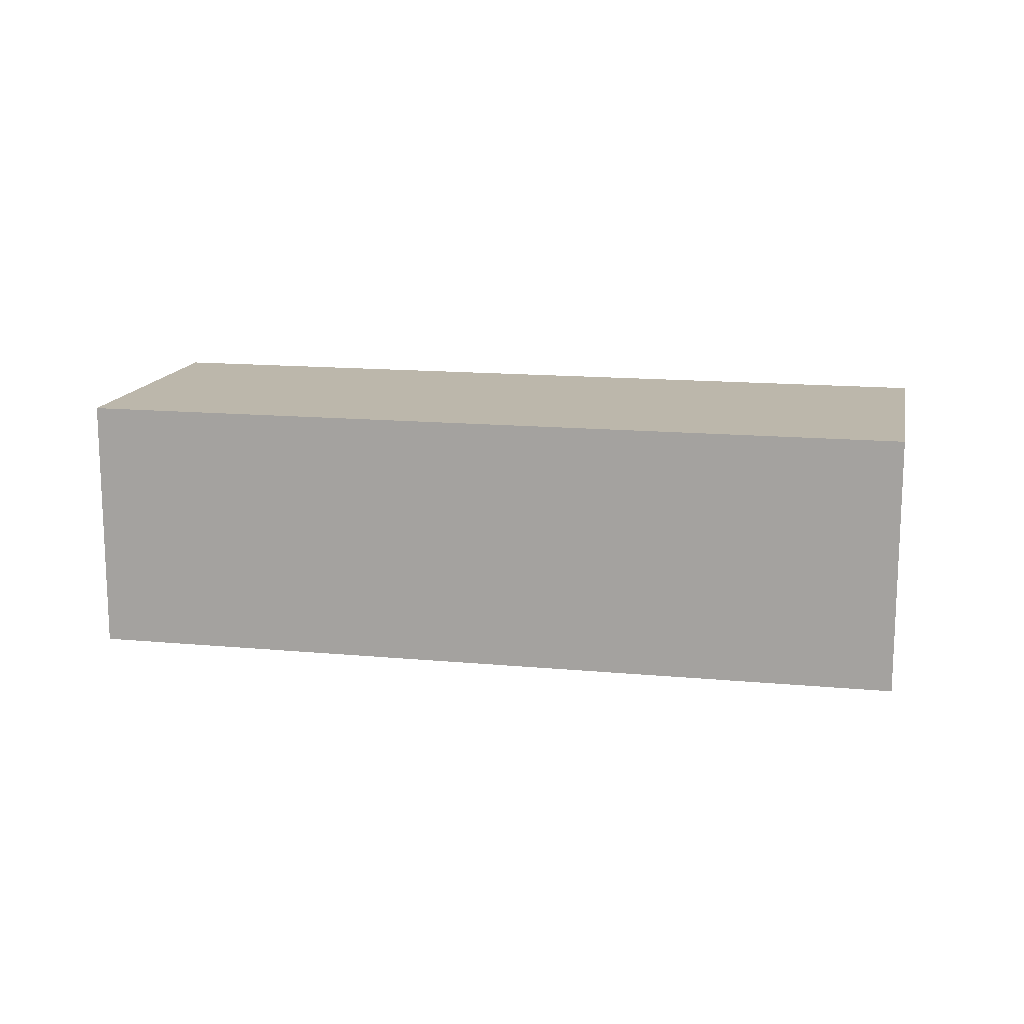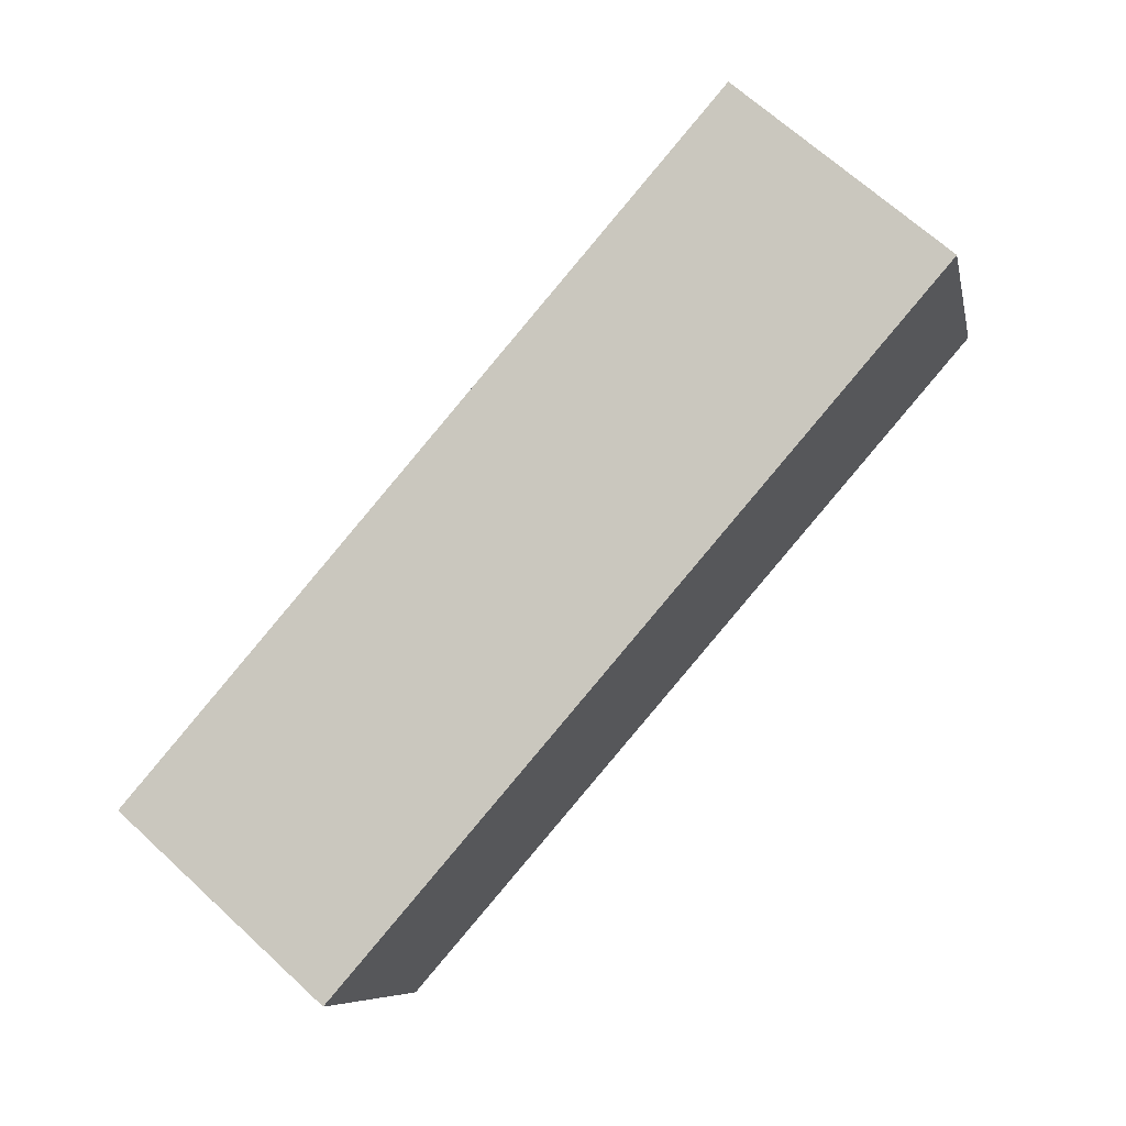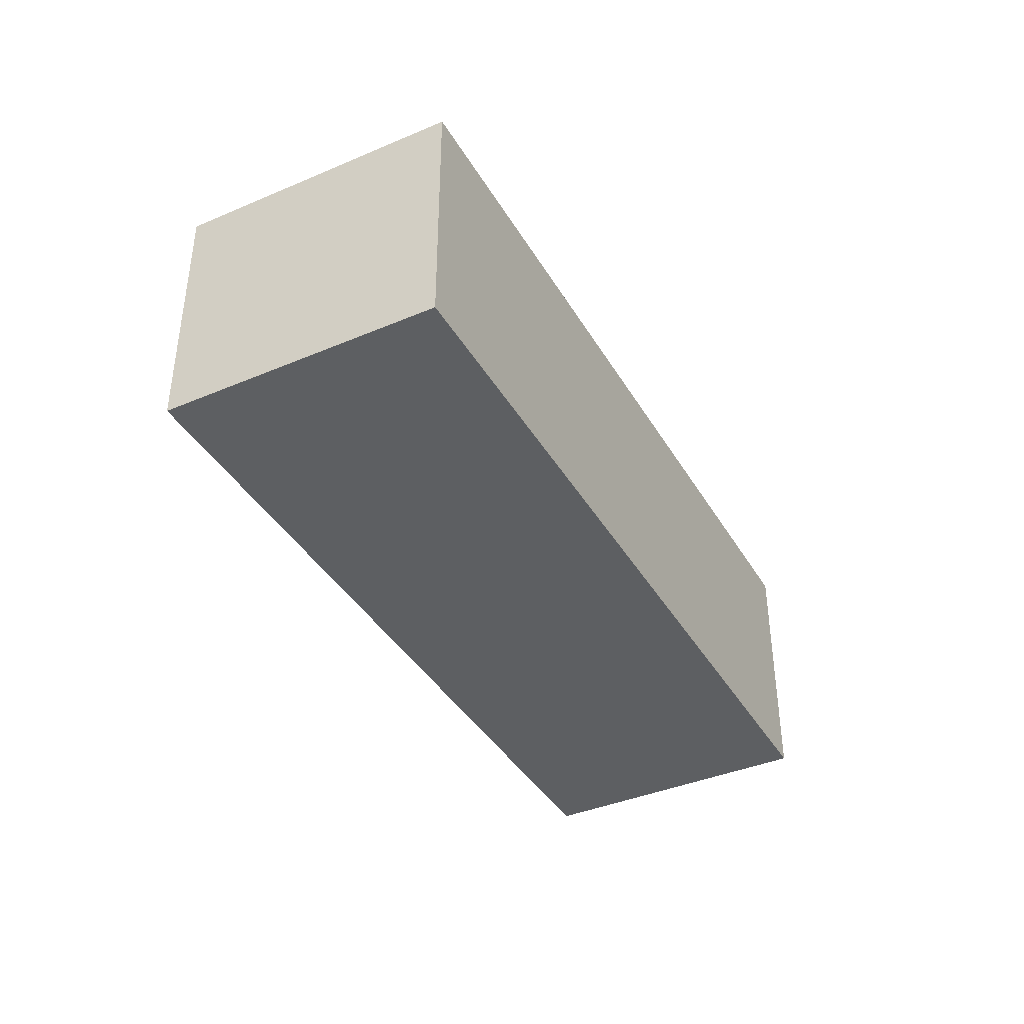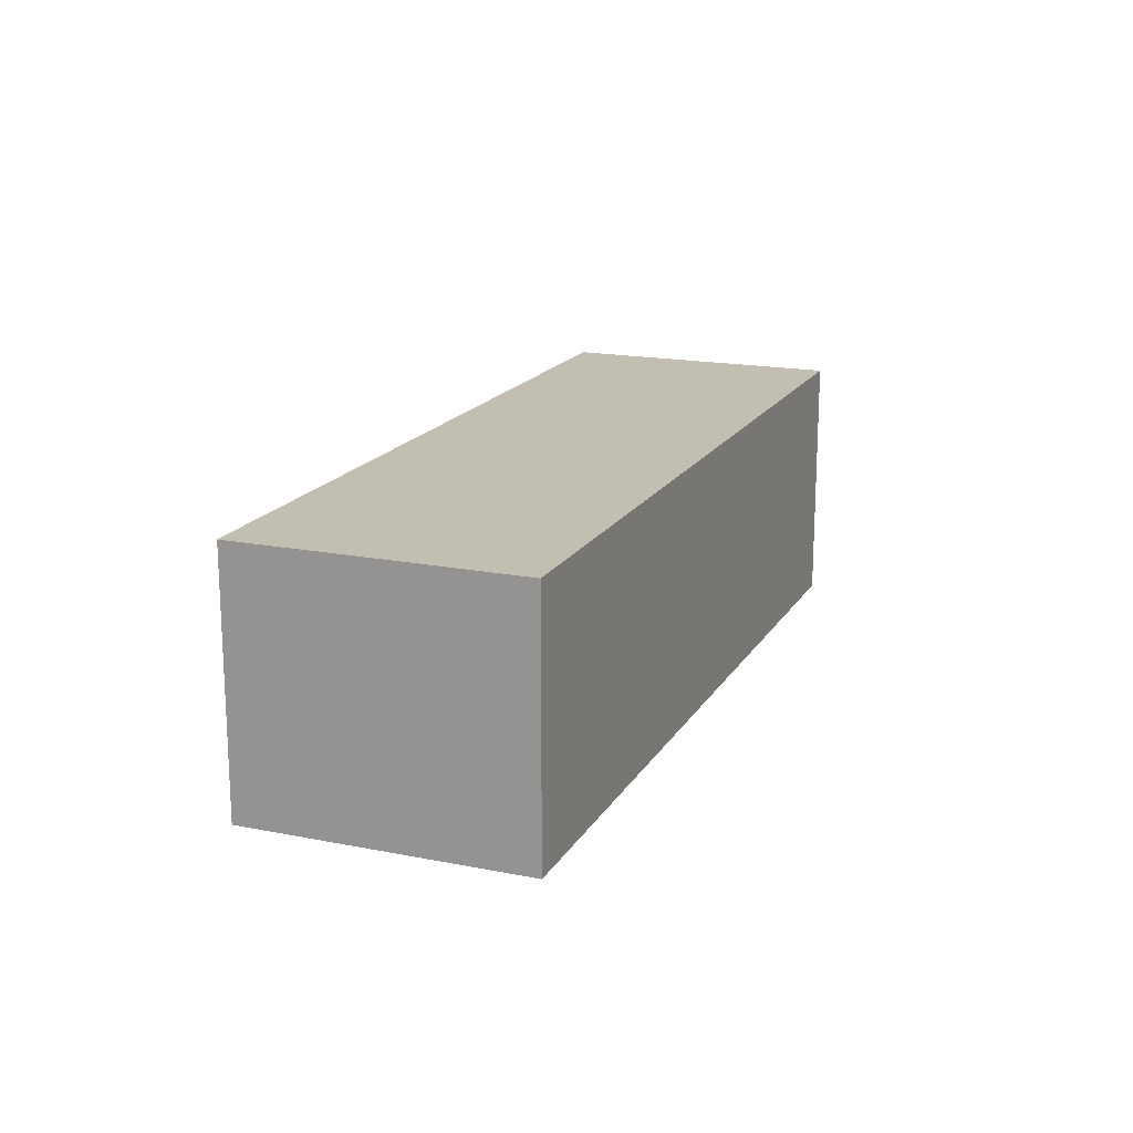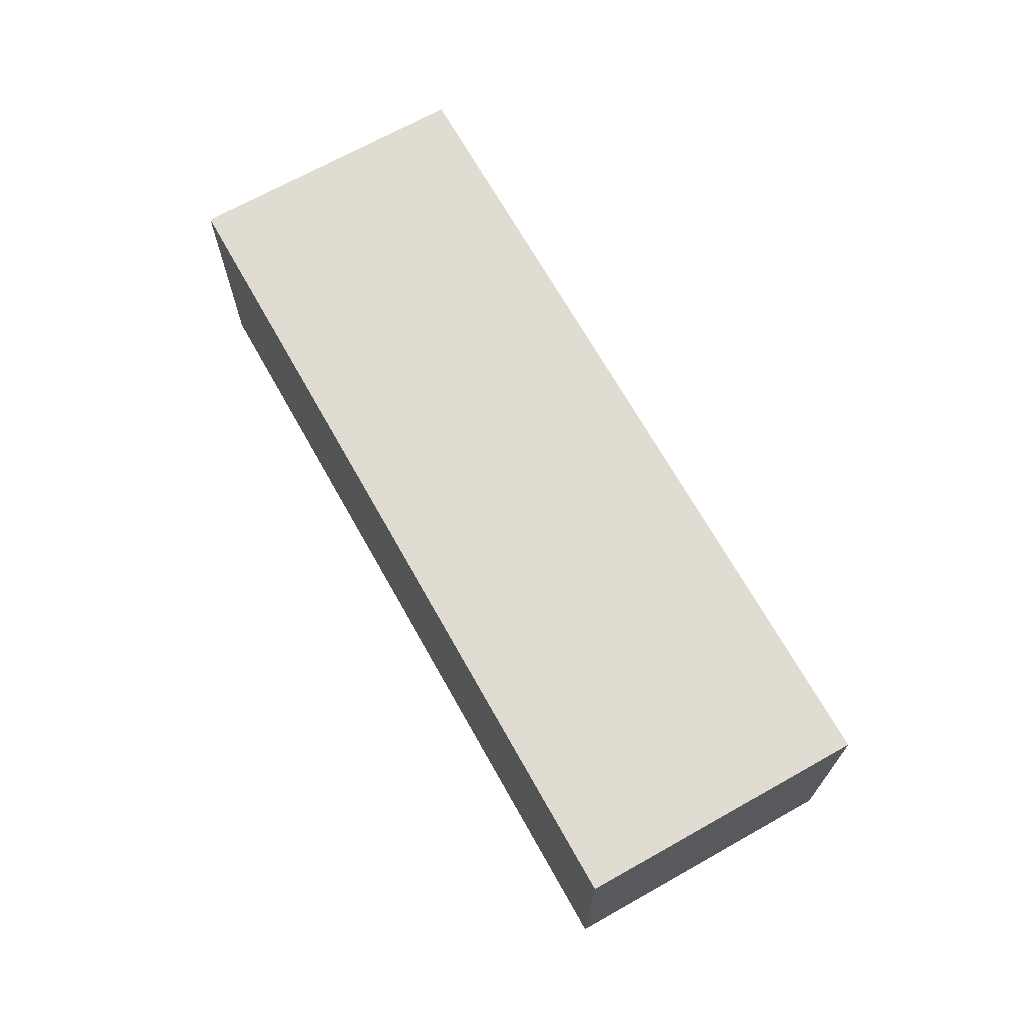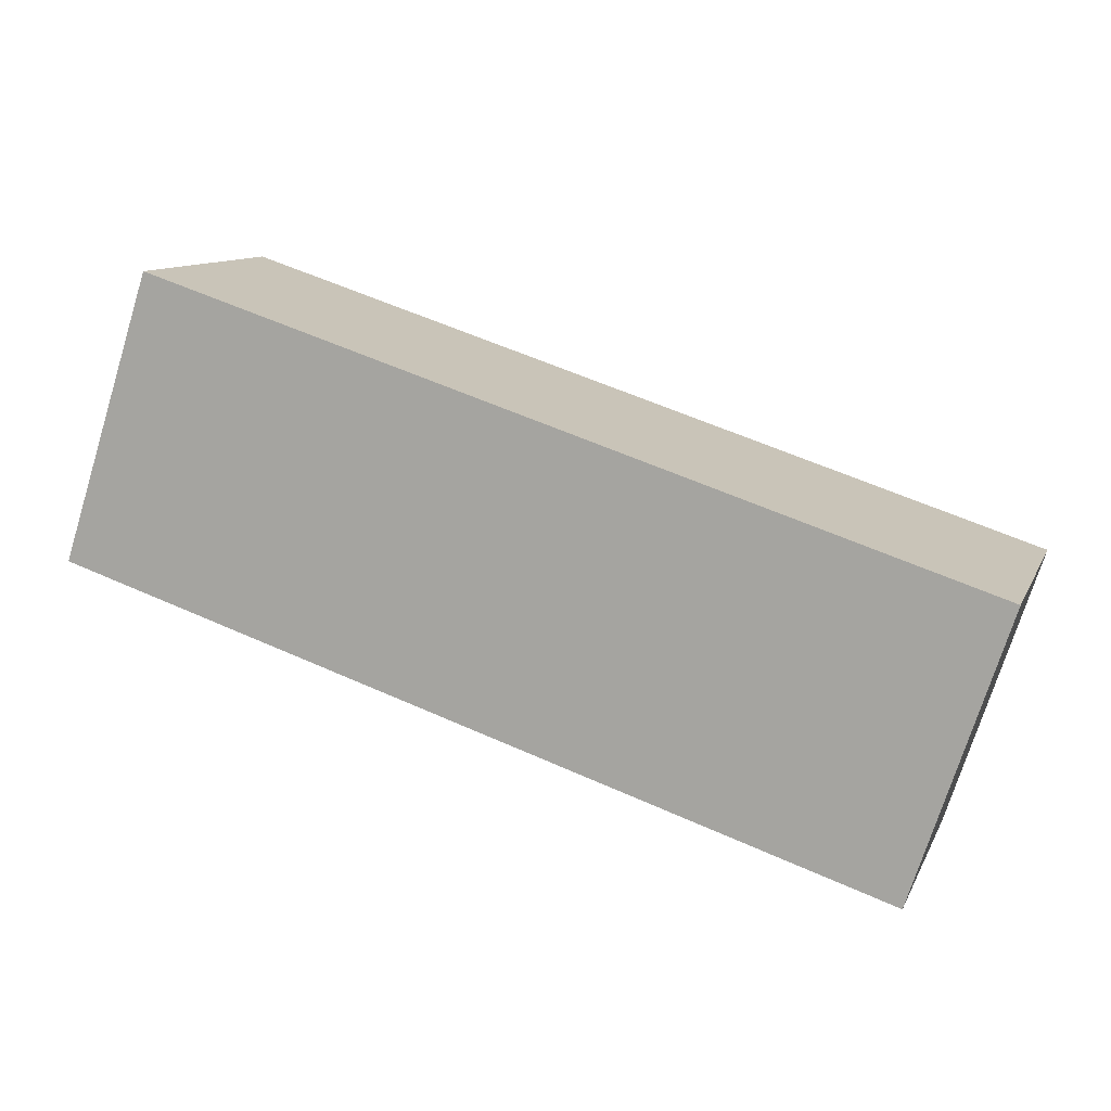
<metadata>
{"format":"obj","ext":"obj","renderer":"f3d","projection":"perspective","resolution":1024,"background":"white","views":[{"elev":14.4,"azim":173.5,"up":"+Y"},{"elev":68.0,"azim":-47.4,"up":"+Z"},{"elev":-39.6,"azim":-80.3,"up":"+Y"},{"elev":17.3,"azim":-86.5,"up":"+Y"},{"elev":69.0,"azim":-137.4,"up":"+Y"},{"elev":10.9,"azim":-162.7,"up":"+Z"}]}
</metadata>
<code>
v  5.79 1.676 -0.094
v  0 1.676 1.026e-16
v  5.205 1.676 1.699
v  0.585 1.676 -1.792
v  0 0 0
v  5.205 -1.04e-16 1.699
v  5.79 5.756e-18 -0.094
v  0.585 1.097e-16 -1.792
g defaultobject
f 1 2 3
f 2 1 4
f 5 3 2
f 3 5 6
f 6 1 3
f 1 6 7
f 7 4 1
f 4 7 8
f 8 2 4
f 2 8 5
f 8 6 5
f 6 8 7

</code>
